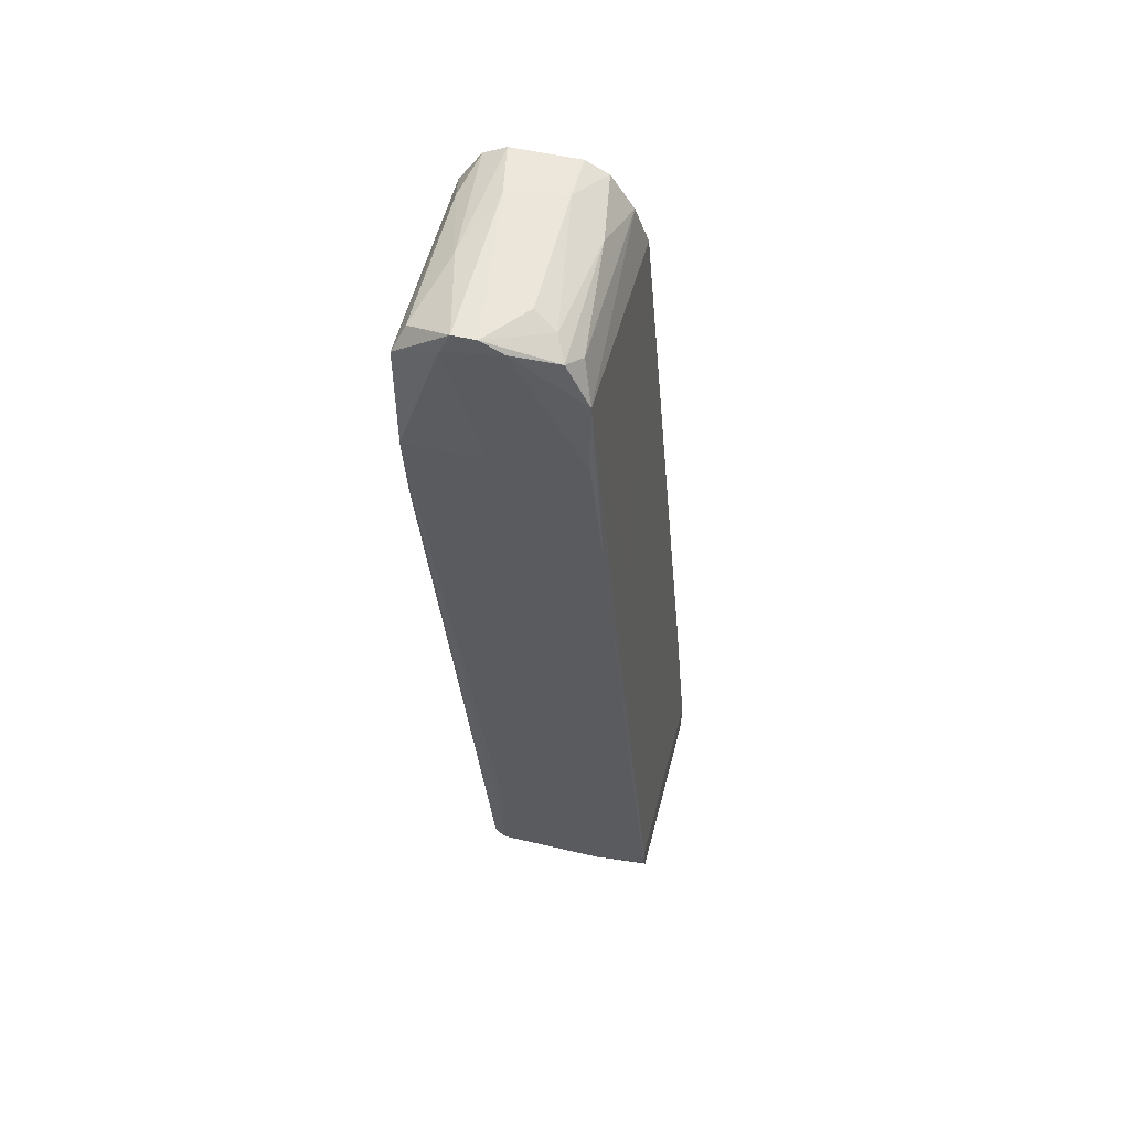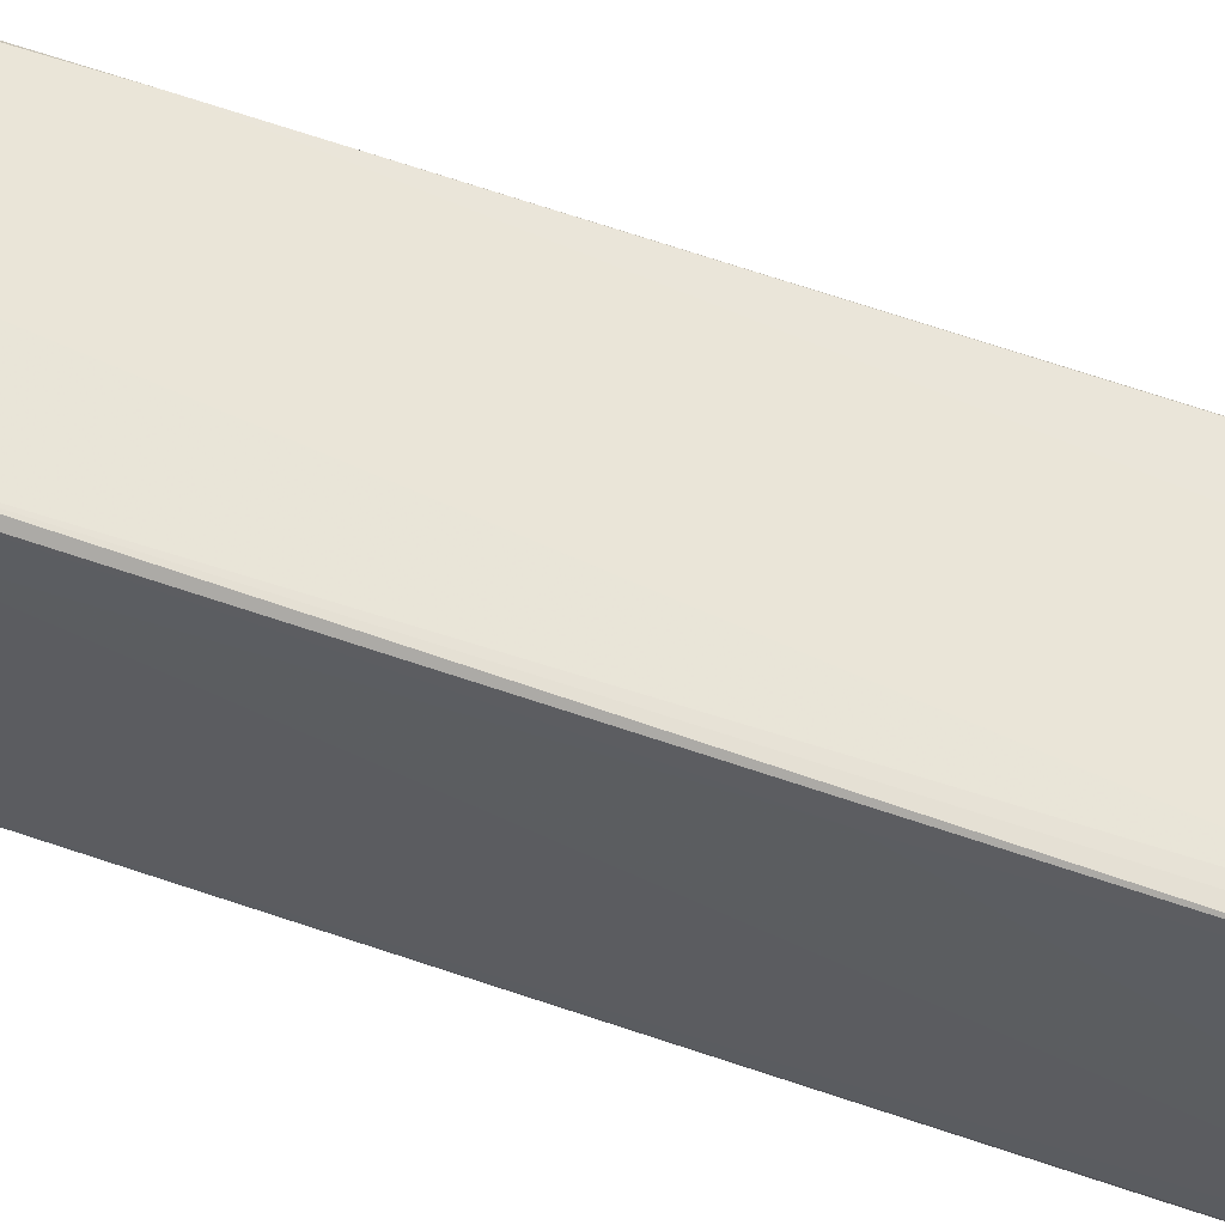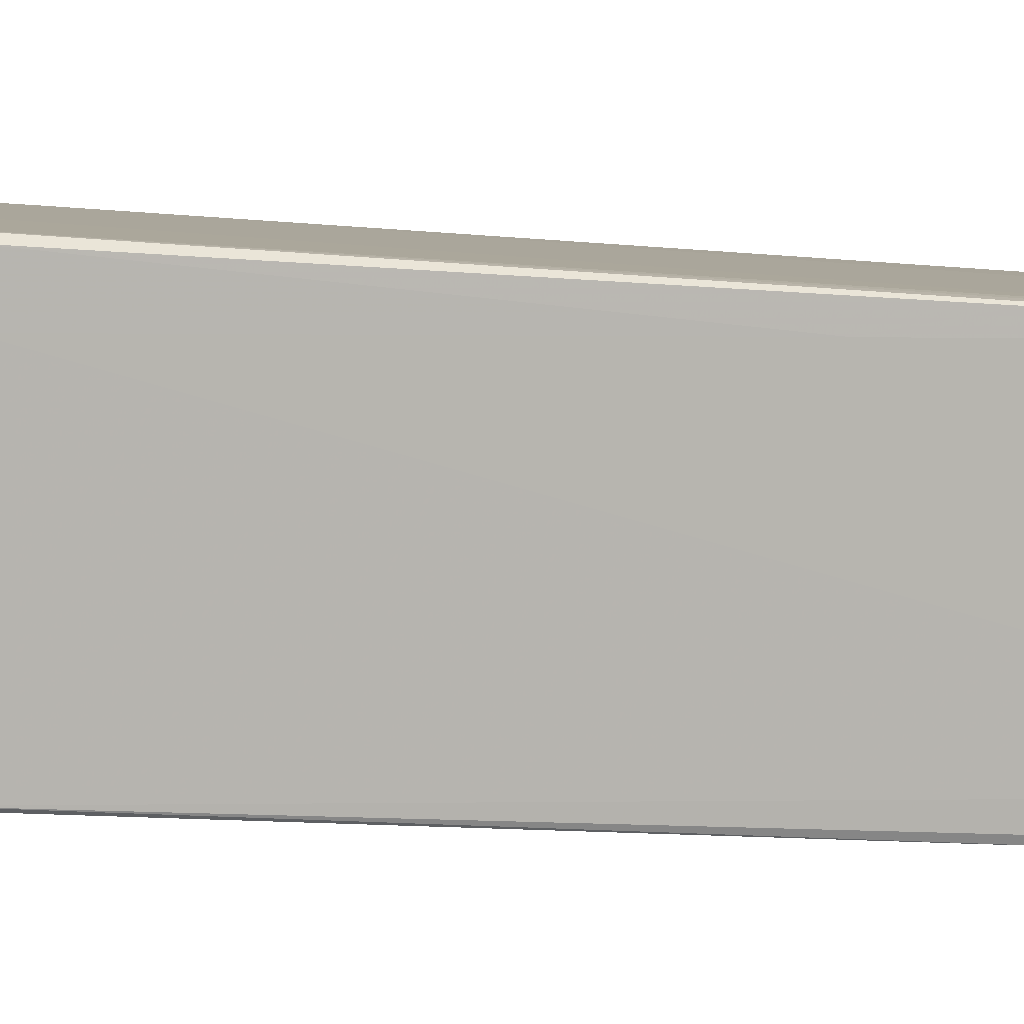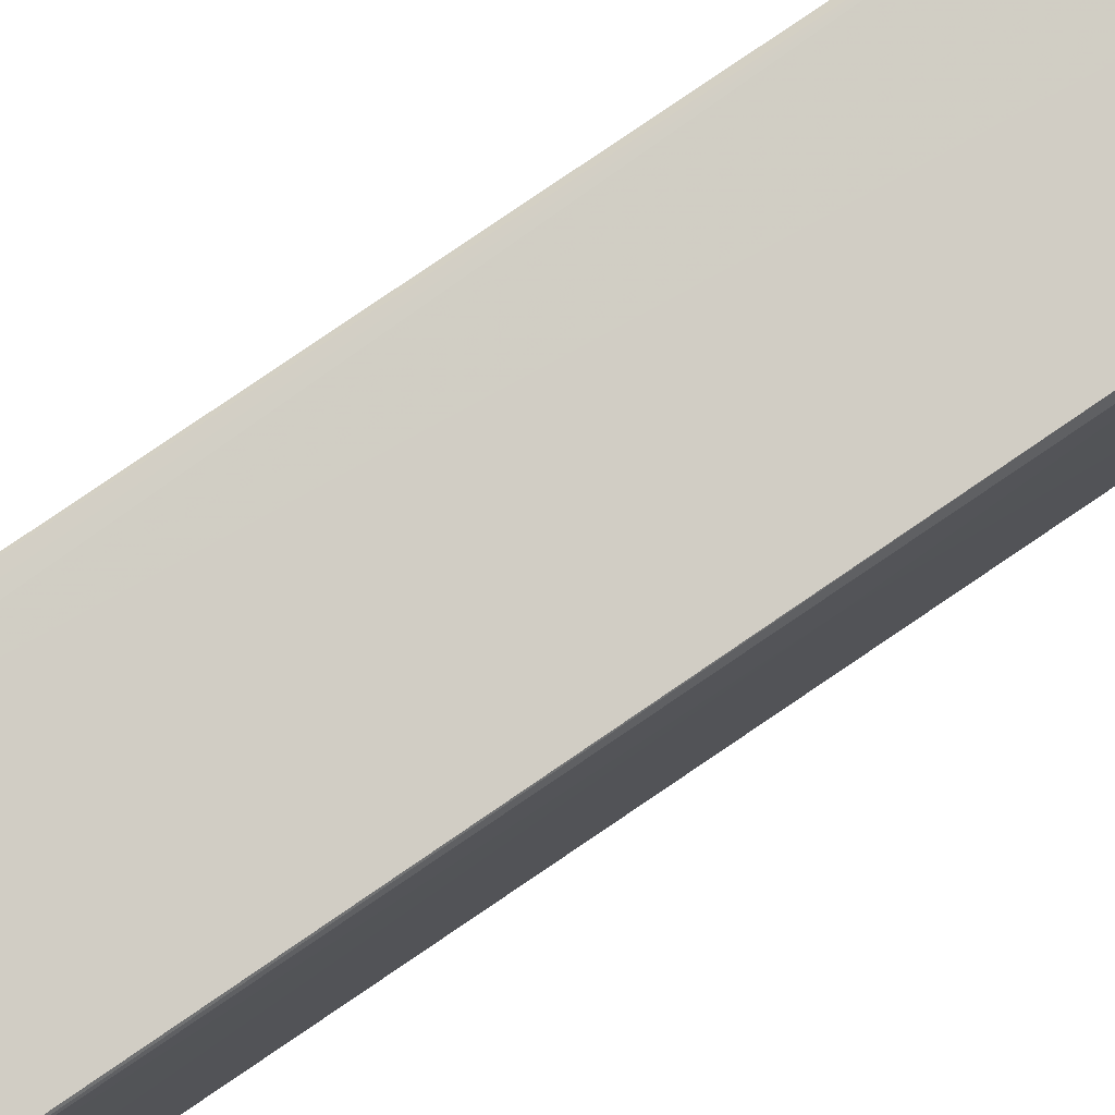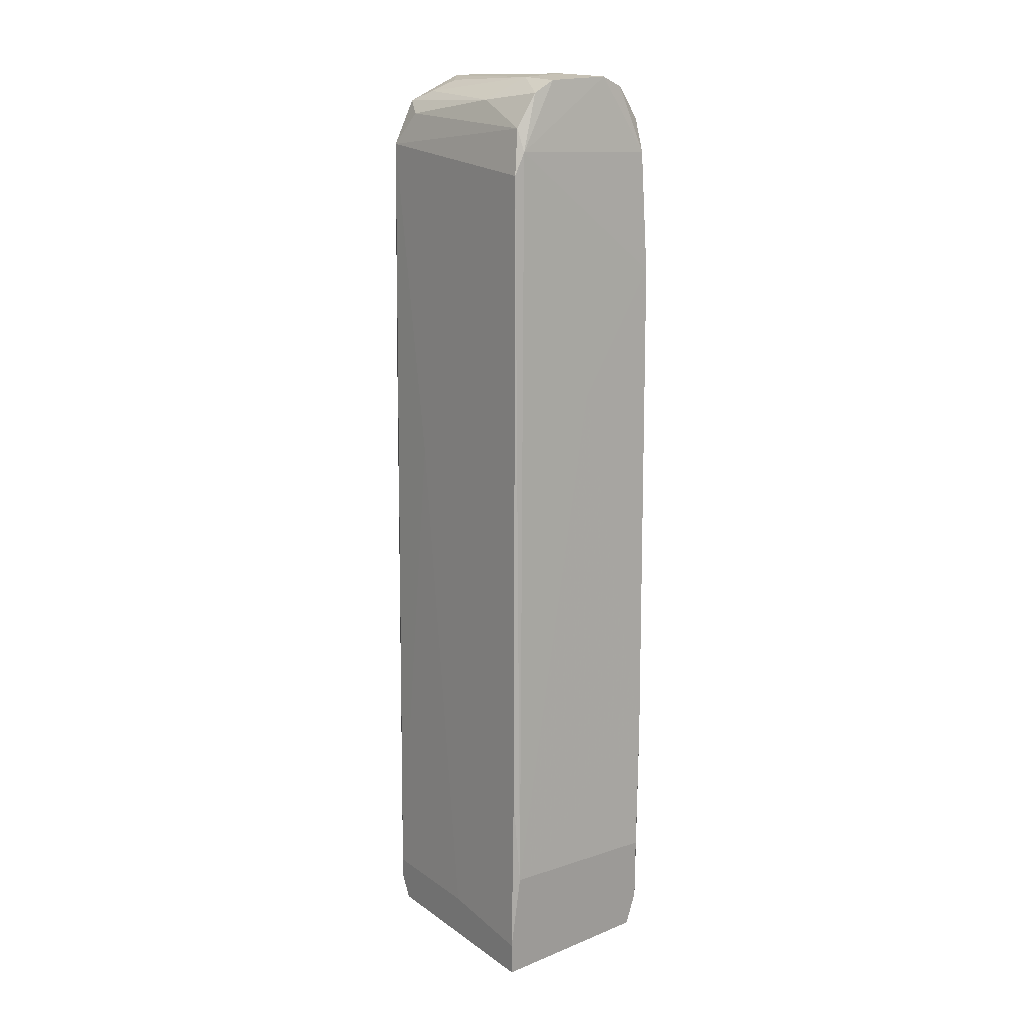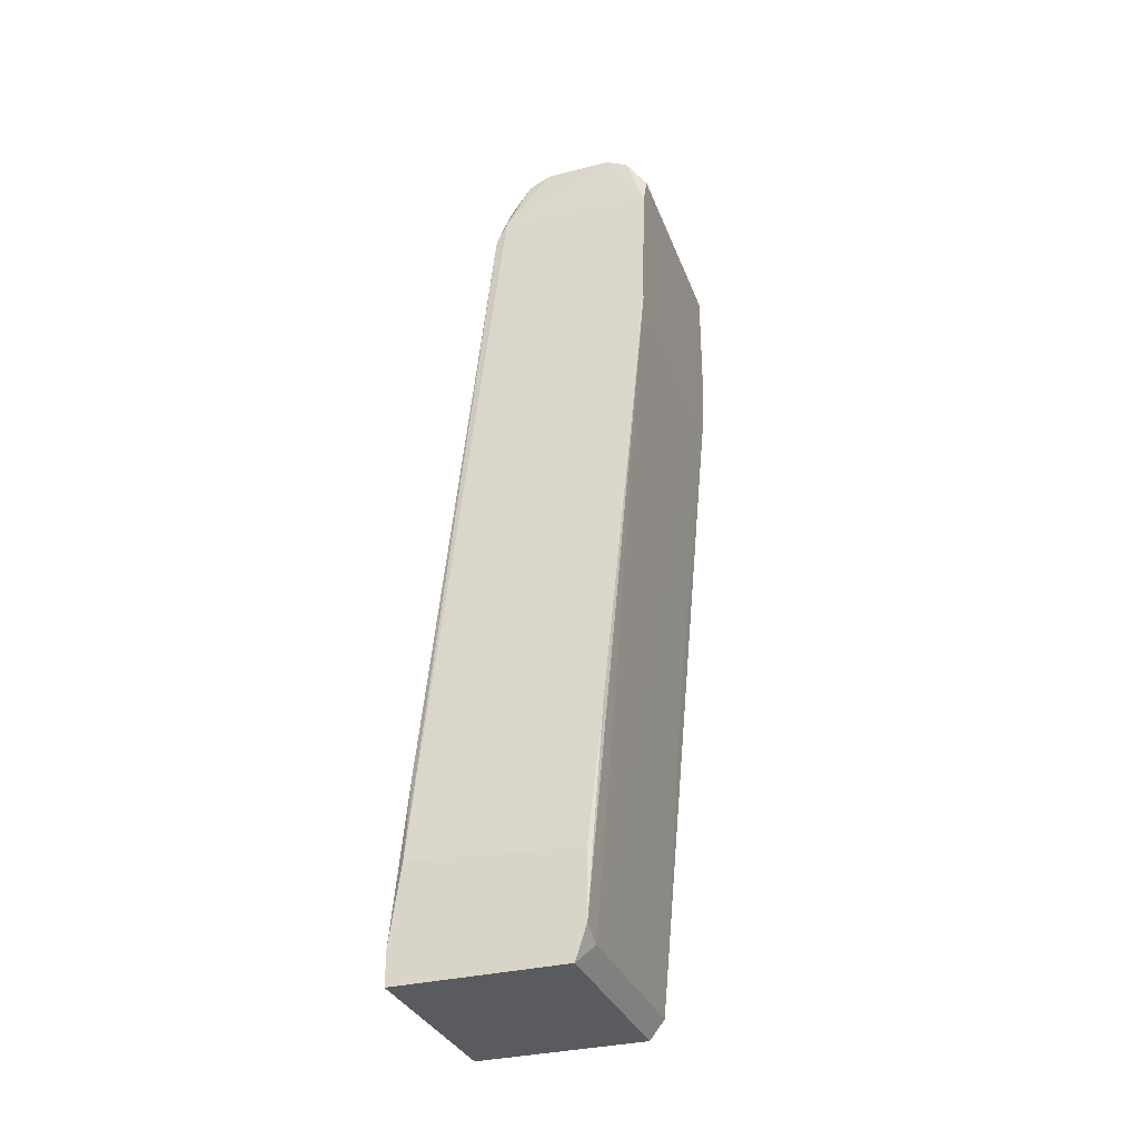
<metadata>
{"format":"obj","ext":"obj","renderer":"f3d","projection":"perspective","resolution":1024,"background":"white","views":[{"elev":52.7,"azim":-165.8,"up":"+Z"},{"elev":59.5,"azim":111.2,"up":"+Y"},{"elev":8.0,"azim":78.3,"up":"+Y"},{"elev":78.6,"azim":-119.7,"up":"+Y"},{"elev":18.7,"azim":-37.5,"up":"+Z"},{"elev":-32.4,"azim":19.5,"up":"+Z"}]}
</metadata>
<code>
v 0.00405 -0.04719 0.04834
v 0.008561 -0.04945 -0.01257
v 0.008561 -0.0438 0.08107
v 0.008561 -0.02237 0.07768
v 0.008561 -0.05171 -0.004677
v 0.008561 -0.05171 -0.01145
v 0.008561 -0.03027 -0.01257
v -0.003849 -0.04493 0.07204
v -0.003849 -0.0235 0.07316
v -0.003849 -0.0235 0.06527
v -0.003849 -0.03027 -0.0137
v -0.00272 -0.04493 0.07429
v -0.00272 -0.02576 0.07655
v -0.00272 -0.0438 0.07655
v -0.001591 -0.0235 0.07768
v -0.001591 -0.03704 0.07881
v -0.000462 -0.02576 0.07881
v -0.000462 -0.0438 0.07993
v -0.009491 -0.04155 -0.01032
v -0.009491 -0.05171 -0.01145
v -0.009491 -0.05171 -0.01483
v -0.009491 -0.0314 -0.01483
v -0.009491 -0.03027 -0.01257
v -0.009491 -0.03027 -0.01032
v -0.008362 -0.05171 -0.00355
v -0.008362 -0.05058 0.005481
v -0.006104 -0.0314 0.04045
v -0.004975 -0.02463 0.05173
v 0.007436 -0.02914 -0.001288
v 0.007436 -0.02237 0.07993
v 0.007436 -0.05171 -0.01483
v 0.007436 -0.0314 -0.01483
v 0.007436 -0.03027 -0.0137
v 0.007436 -0.03816 0.08107
v 0.001794 -0.03929 0.08107
v 0.001794 -0.02688 0.07993
v 0.001794 -0.0438 0.08107
v 0.002918 -0.02237 0.07881
v 0.005176 -0.0235 0.06414
v 0.005176 -0.02237 0.07993
v 0.009692 -0.05058 0.00886
v 0.009692 -0.0314 0.07993
v 0.01082 -0.02914 0.02128
v 0.01082 -0.0438 0.07993
v 0.01195 -0.02463 0.07768
v 0.01195 -0.03929 0.07881
v 0.01308 -0.04606 0.06075
v 0.01308 -0.04606 0.0585
v 0.01308 -0.04493 0.07316
v 0.01308 -0.02463 0.05624
v 0.01308 -0.02801 0.05624
v 0.01308 -0.0438 0.07655
v 0.01308 -0.0235 0.07543
v 0.01308 -0.0235 0.06414
f 11 29 33
f 22 21 23
f 54 49 48
f 21 22 31
f 7 2 31
f 5 21 31
f 21 5 25
f 7 54 50
f 54 48 50
f 31 22 32
f 7 31 32
f 23 21 19
f 49 54 53
f 45 53 30
f 8 25 12
f 18 12 37
f 21 25 20
f 19 21 20
f 44 49 52
f 49 53 52
f 25 5 41
f 9 8 14
f 8 12 14
f 12 18 14
f 23 19 24
f 28 23 24
f 9 28 24
f 9 14 13
f 8 9 27
f 9 24 27
f 24 19 27
f 22 23 11
f 32 22 11
f 23 28 11
f 37 34 35
f 18 37 35
f 49 44 3
f 12 49 3
f 34 37 3
f 37 12 3
f 12 25 1
f 25 41 1
f 17 35 36
f 30 34 42
f 45 30 42
f 3 44 42
f 34 3 42
f 2 48 6
f 31 2 6
f 5 31 6
f 41 5 6
f 48 41 6
f 38 9 15
f 9 13 15
f 9 38 10
f 28 9 10
f 28 10 39
f 54 29 39
f 11 28 39
f 29 11 39
f 2 7 43
f 7 50 43
f 25 8 26
f 20 25 26
f 19 20 26
f 8 27 26
f 27 19 26
f 48 2 51
f 50 48 51
f 2 43 51
f 43 50 51
f 48 49 47
f 49 12 47
f 41 48 47
f 12 1 47
f 1 41 47
f 53 54 4
f 38 30 4
f 30 53 4
f 10 38 4
f 39 10 4
f 54 39 4
f 14 18 16
f 13 14 16
f 18 35 16
f 35 17 16
f 17 15 16
f 15 13 16
f 53 45 46
f 44 52 46
f 52 53 46
f 45 42 46
f 42 44 46
f 30 38 40
f 34 30 40
f 35 34 40
f 17 36 40
f 36 35 40
f 38 15 40
f 15 17 40
f 54 7 33
f 7 32 33
f 29 54 33
f 32 11 33

</code>
